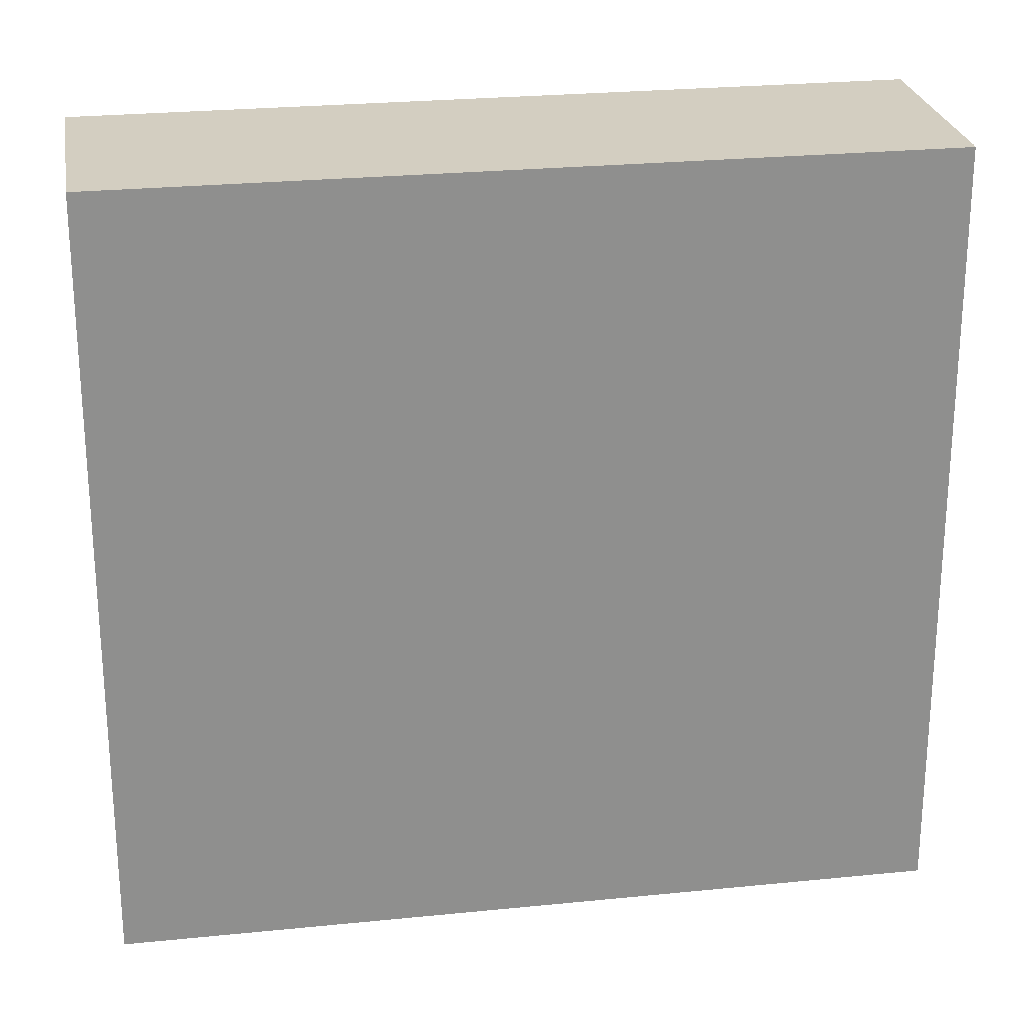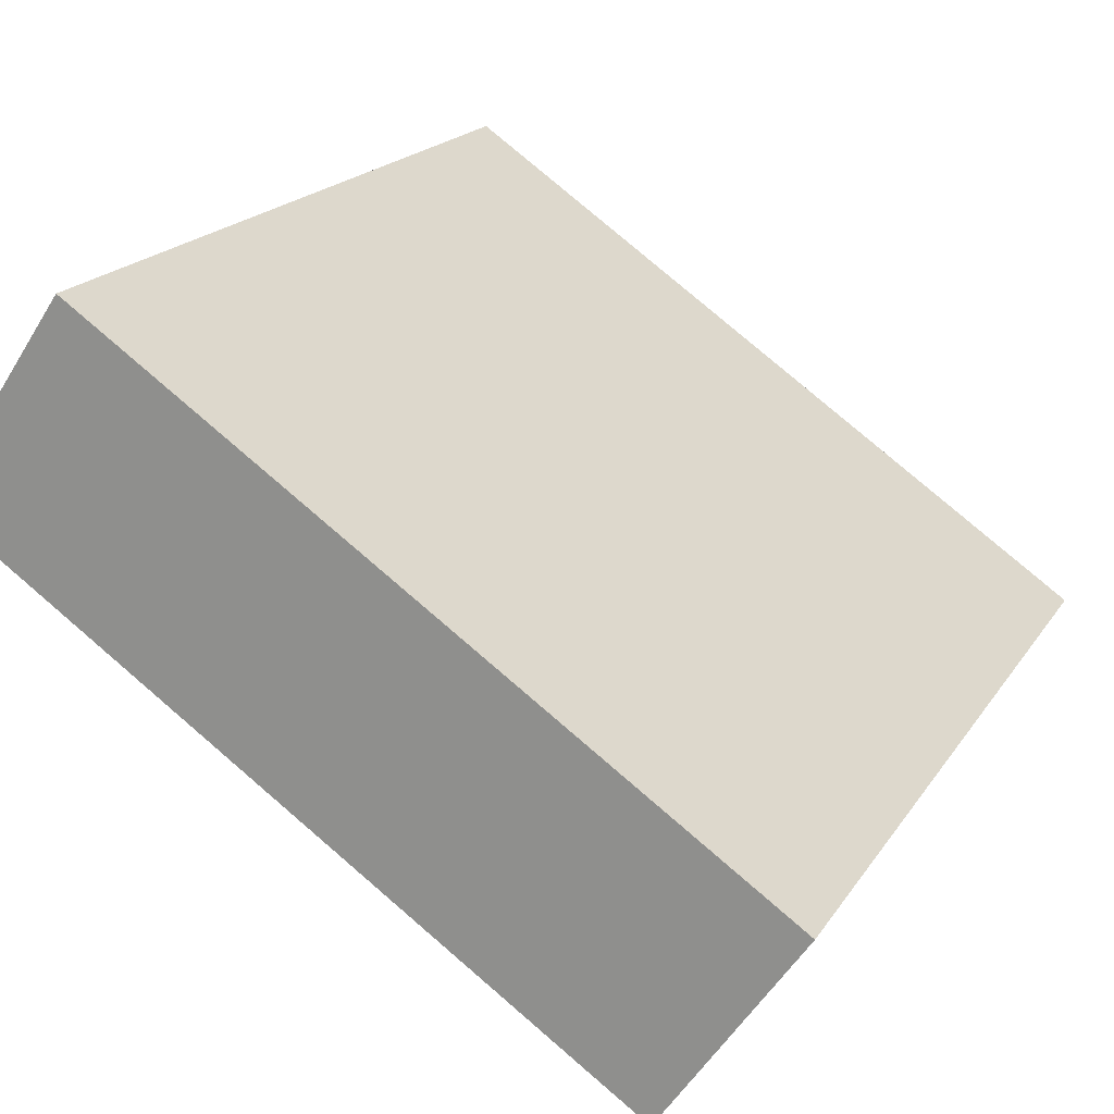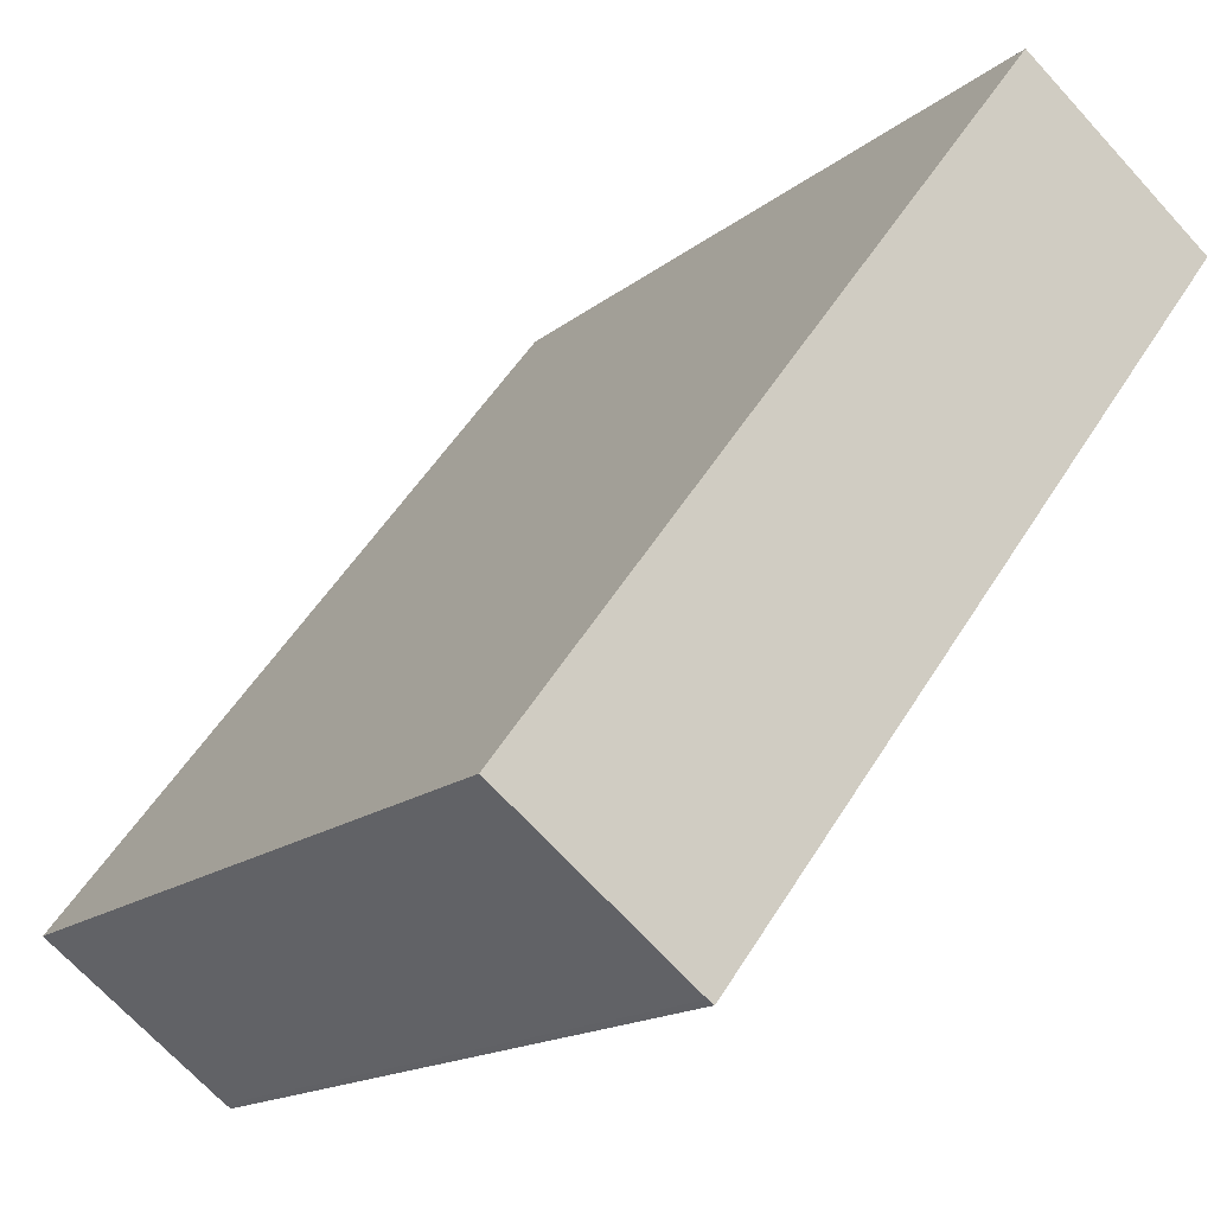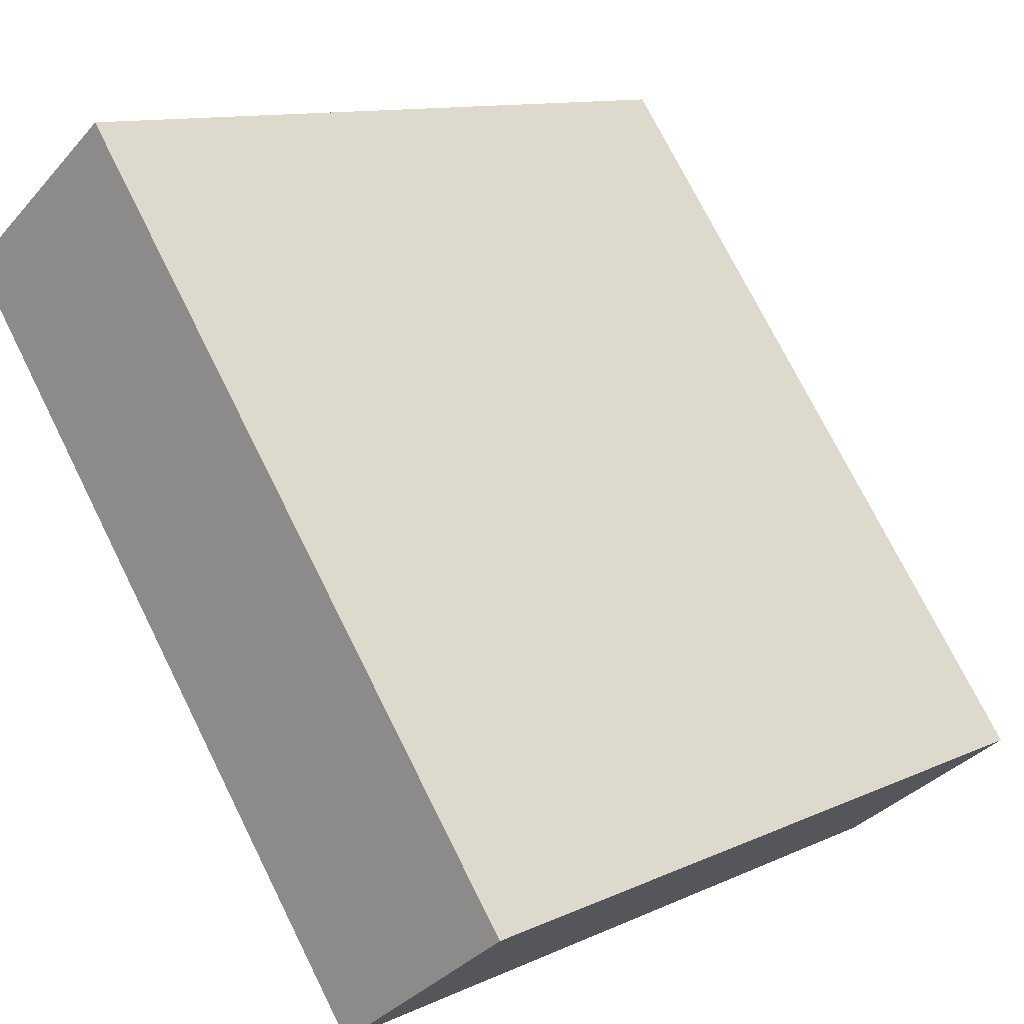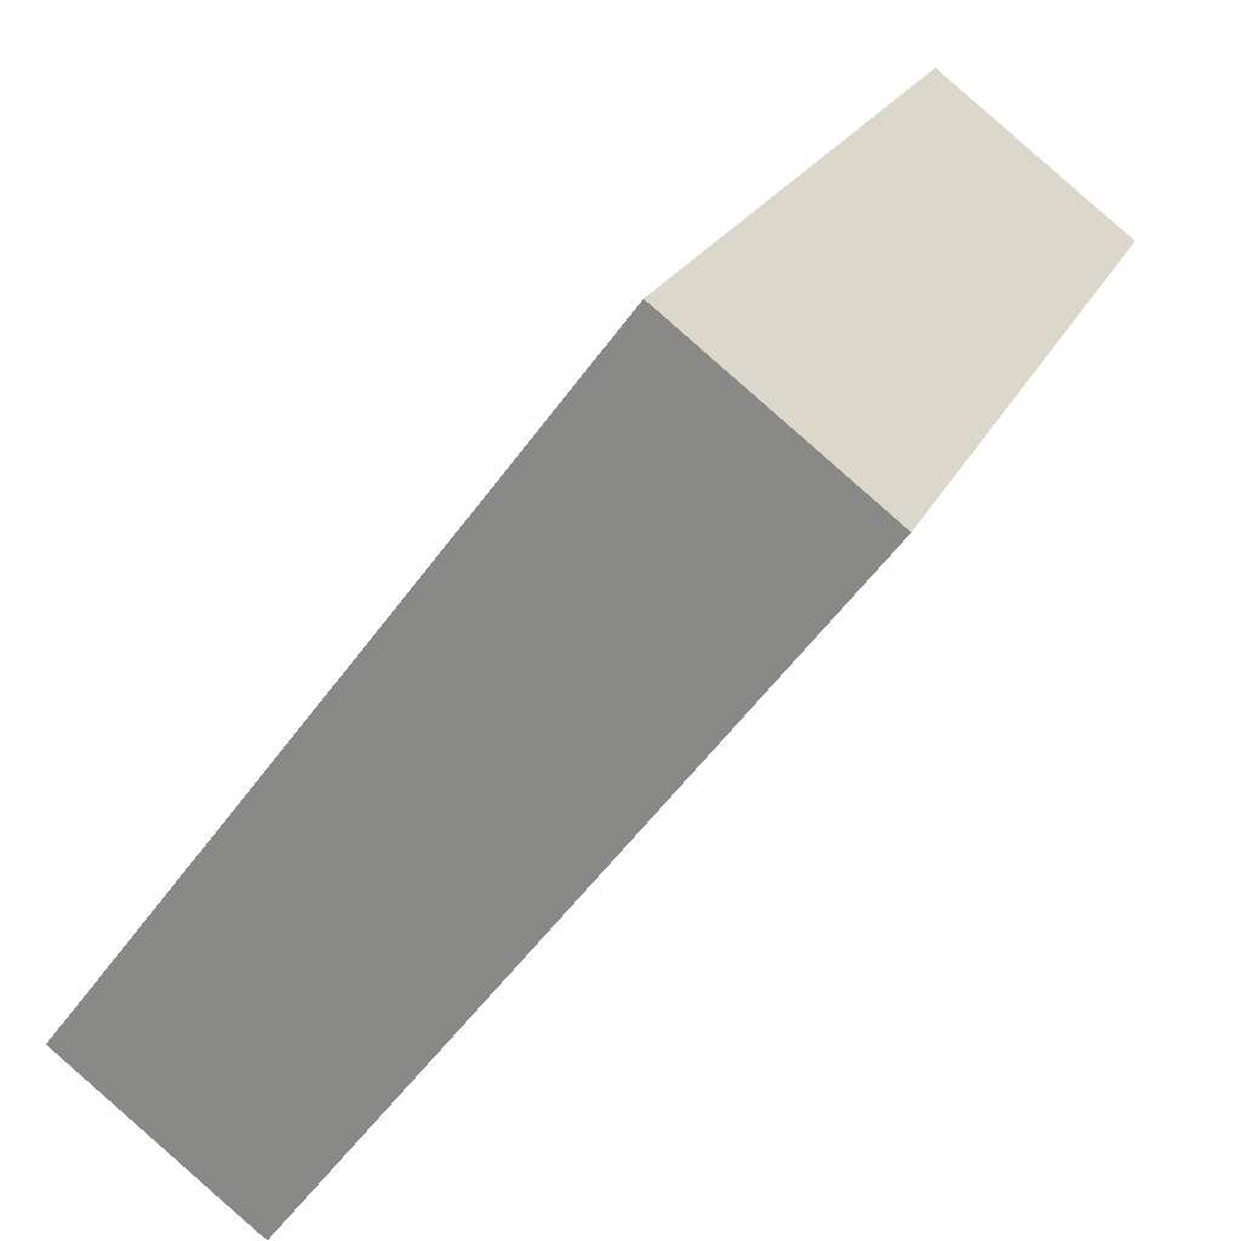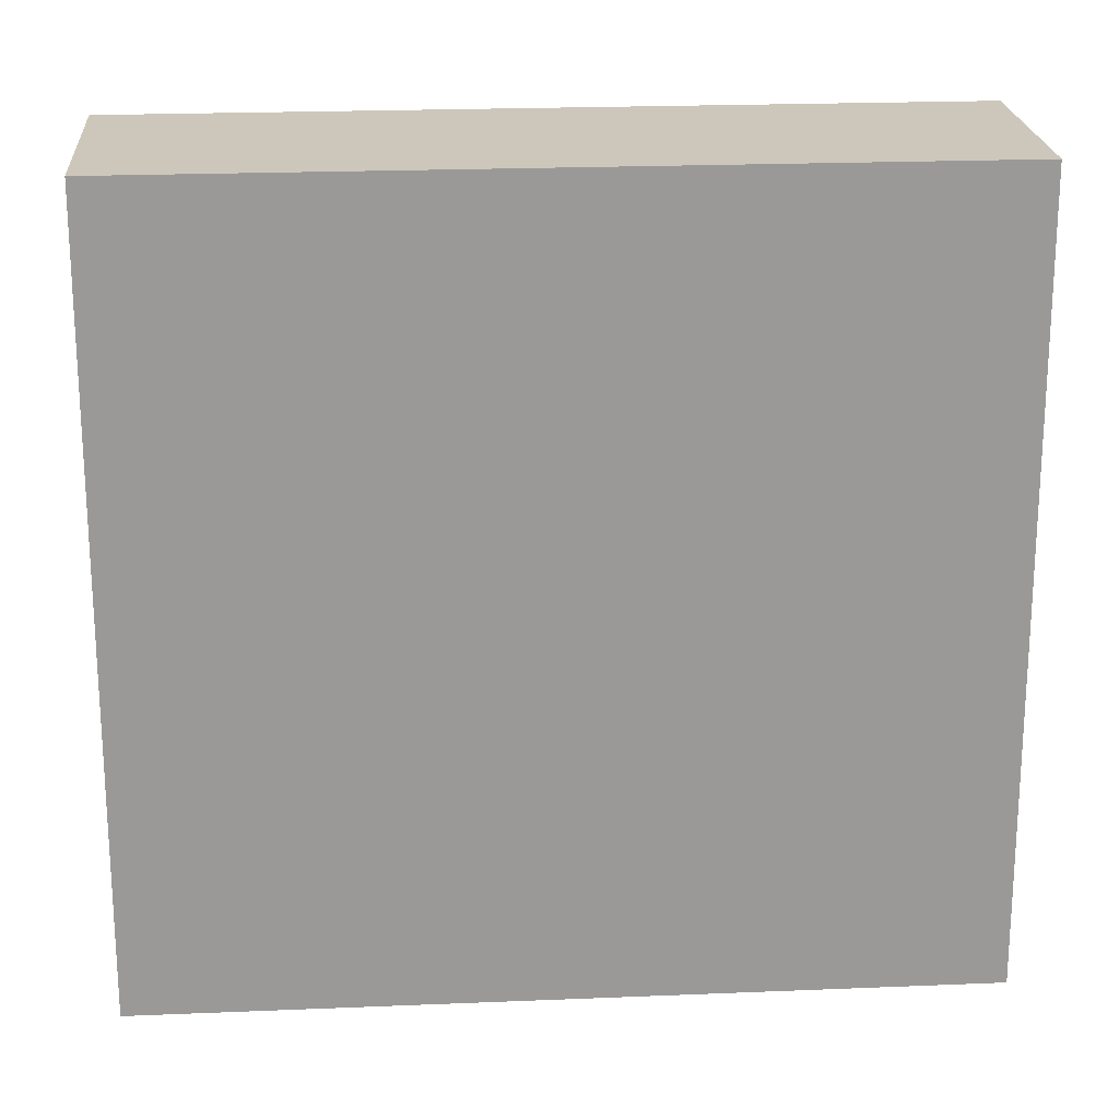
<metadata>
{"format":"obj","ext":"obj","renderer":"f3d","projection":"perspective","resolution":1024,"background":"white","views":[{"elev":25.1,"azim":117.8,"up":"+Y"},{"elev":79.1,"azim":130.6,"up":"+Z"},{"elev":-15.6,"azim":-31.7,"up":"+Z"},{"elev":11.4,"azim":-137.8,"up":"+Z"},{"elev":22.0,"azim":19.6,"up":"+Z"},{"elev":21.3,"azim":-57.1,"up":"+Y"}]}
</metadata>
<code>
v  6.448 10.16 8.507
v  2.018 10.16 -1.527
v  0 10.16 6.221e-16
v  2.339 10.16 -1.77
v  2.416 10.16 -1.819
v  8.862 10.16 6.685
v  2.416 1.114e-16 -1.819
v  2.339 1.084e-16 -1.77
v  0 0 0
v  2.018 9.35e-17 -1.527
v  6.448 -5.209e-16 8.507
v  8.862 -4.093e-16 6.685
g defaultobject
f 1 2 3
f 2 1 4
f 4 1 5
f 5 1 6
f 7 4 5
f 4 7 8
f 8 2 4
f 2 8 3
f 3 8 9
f 9 8 10
f 9 1 3
f 1 9 11
f 11 6 1
f 6 11 12
f 12 5 6
f 5 12 7
f 10 11 9
f 11 10 12
f 12 10 8
f 12 8 7

</code>
